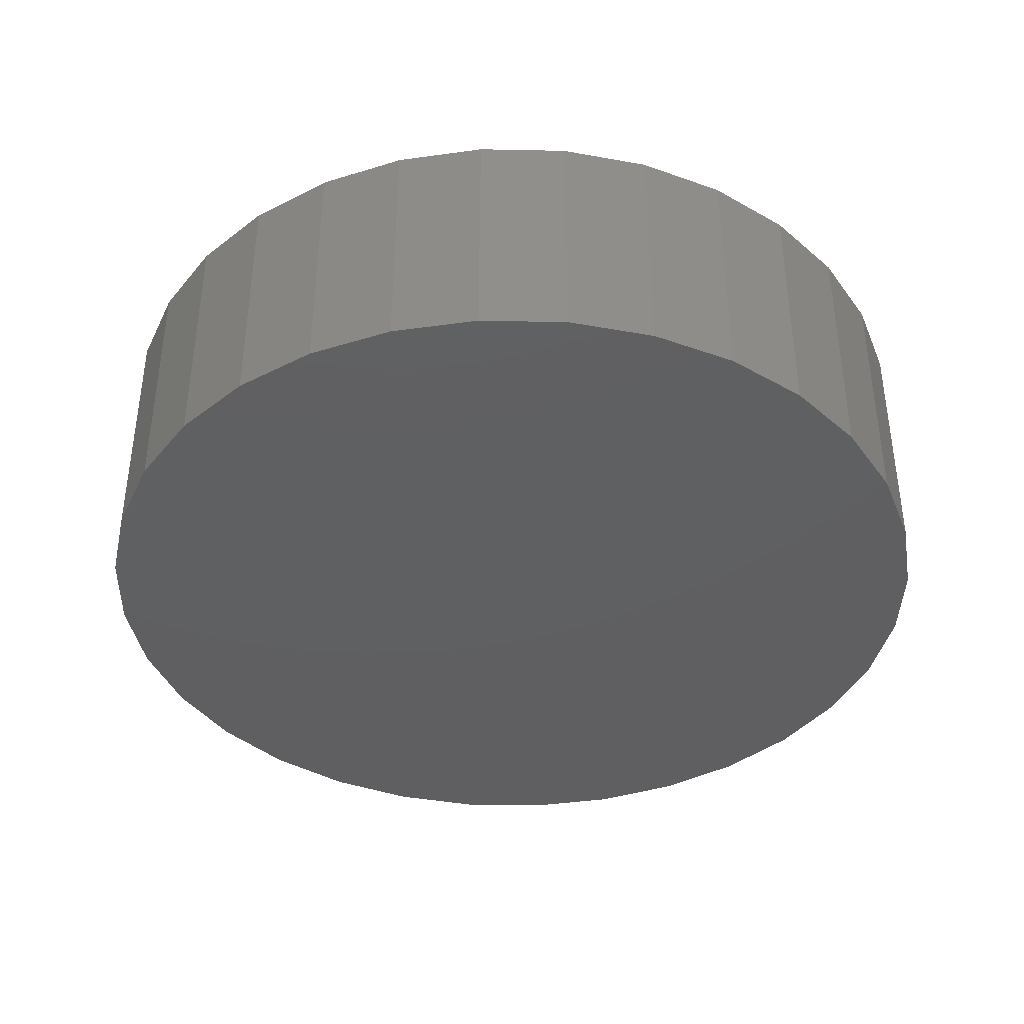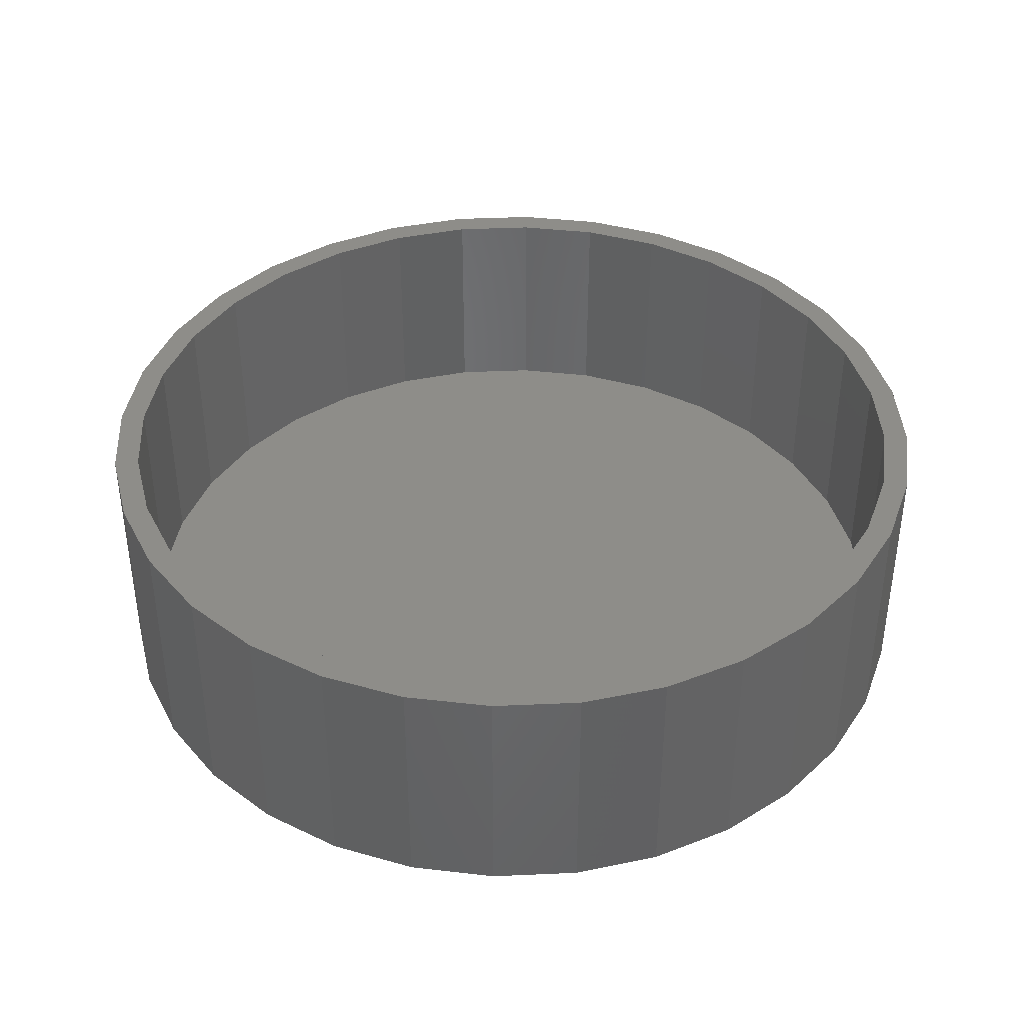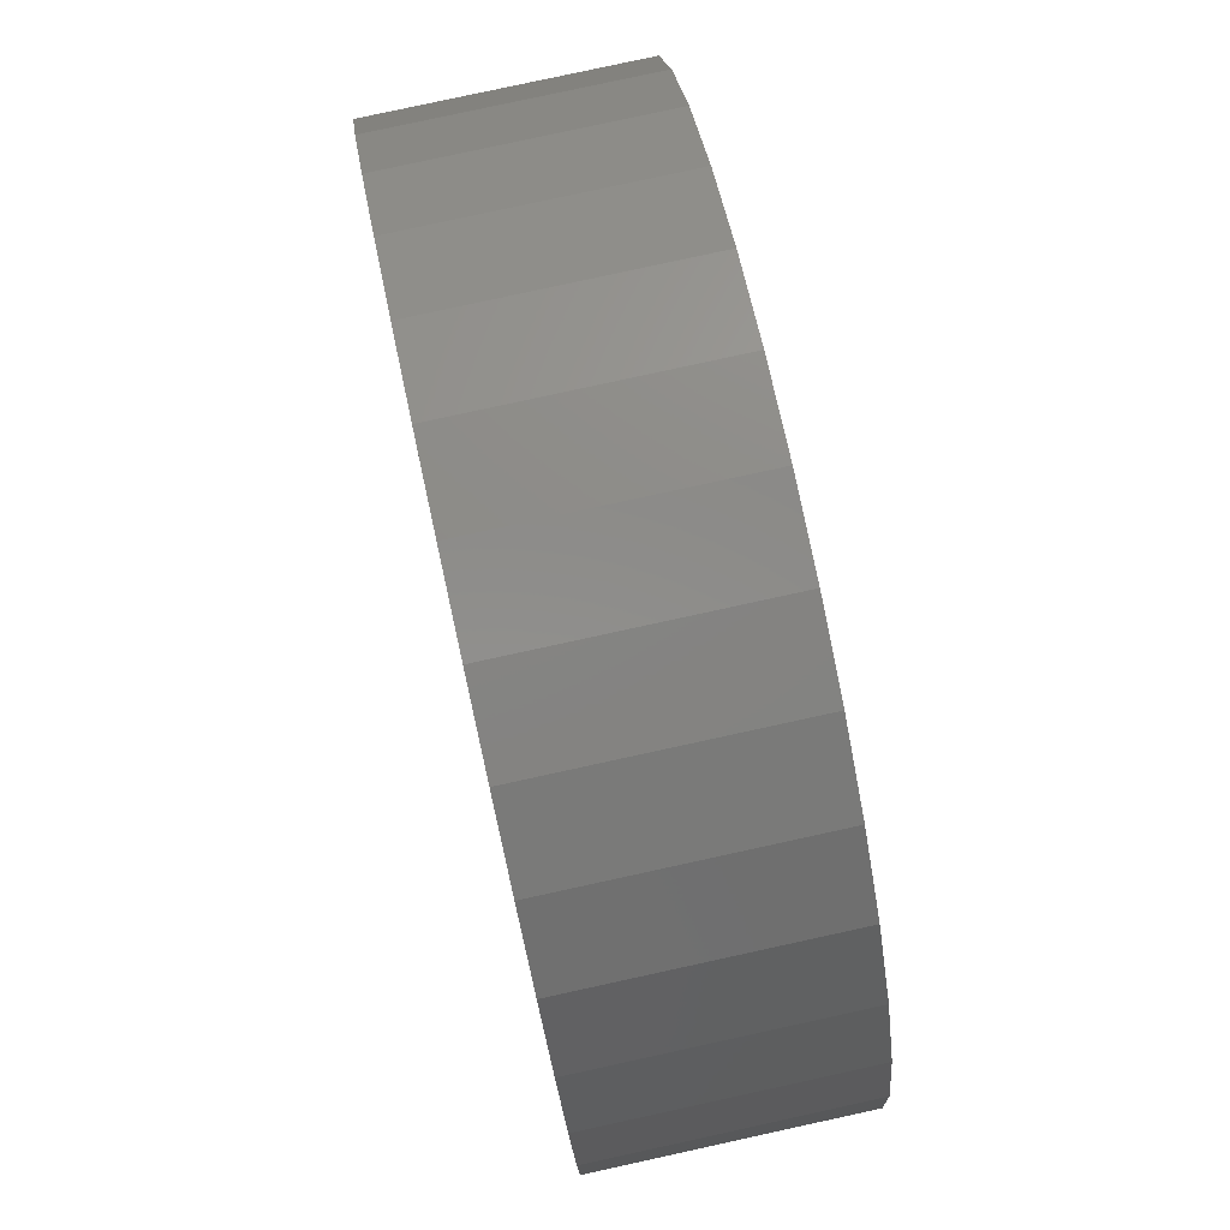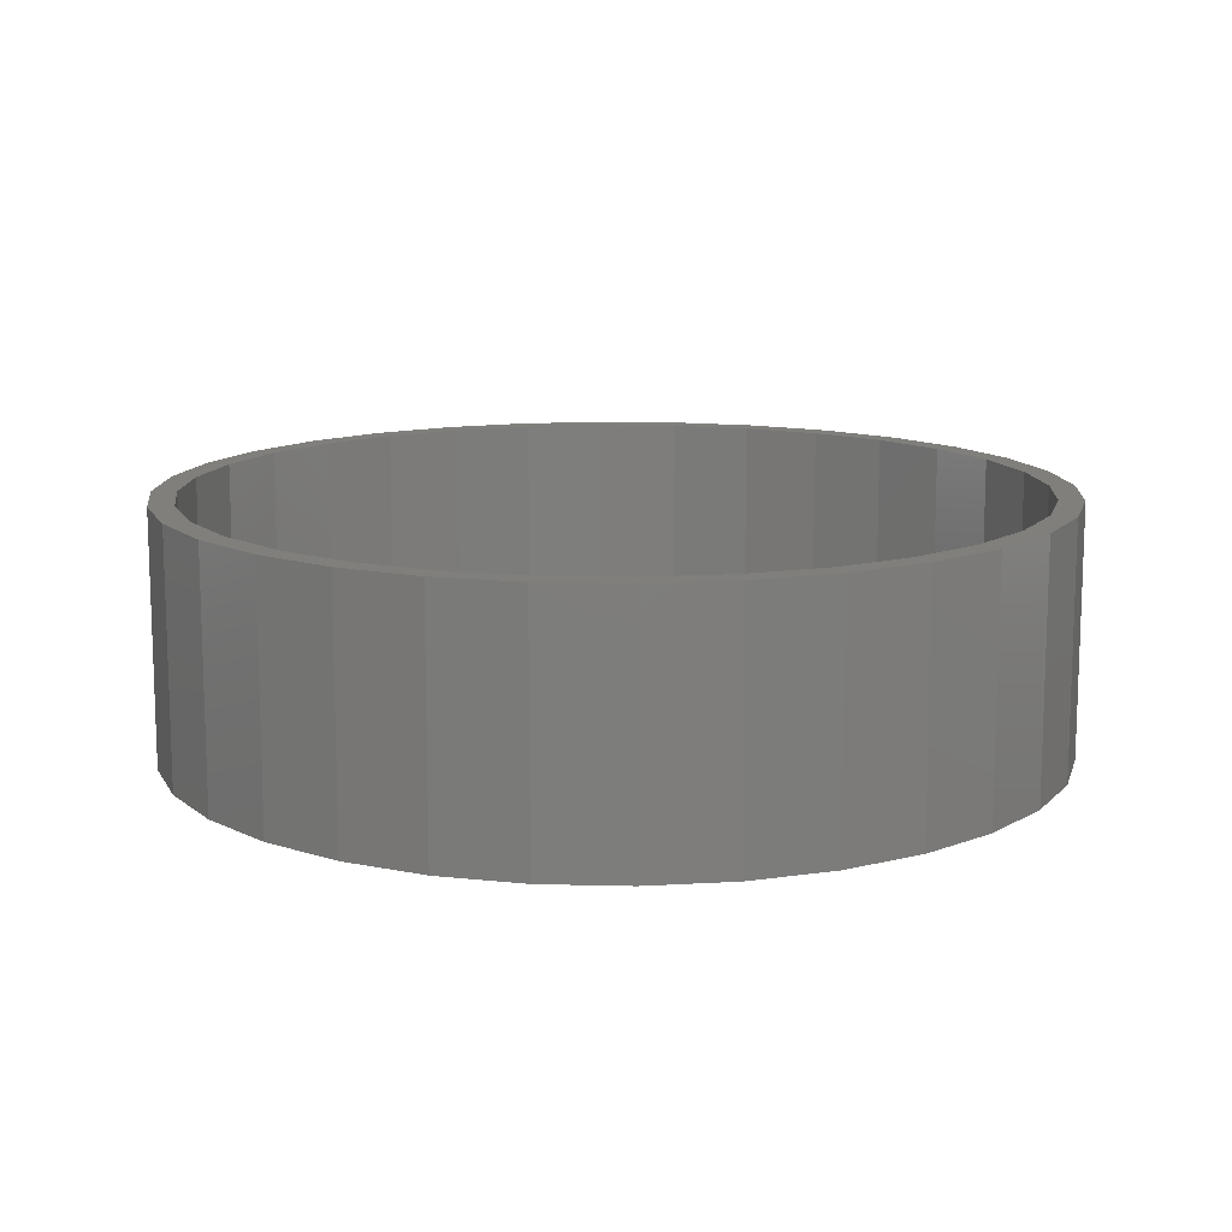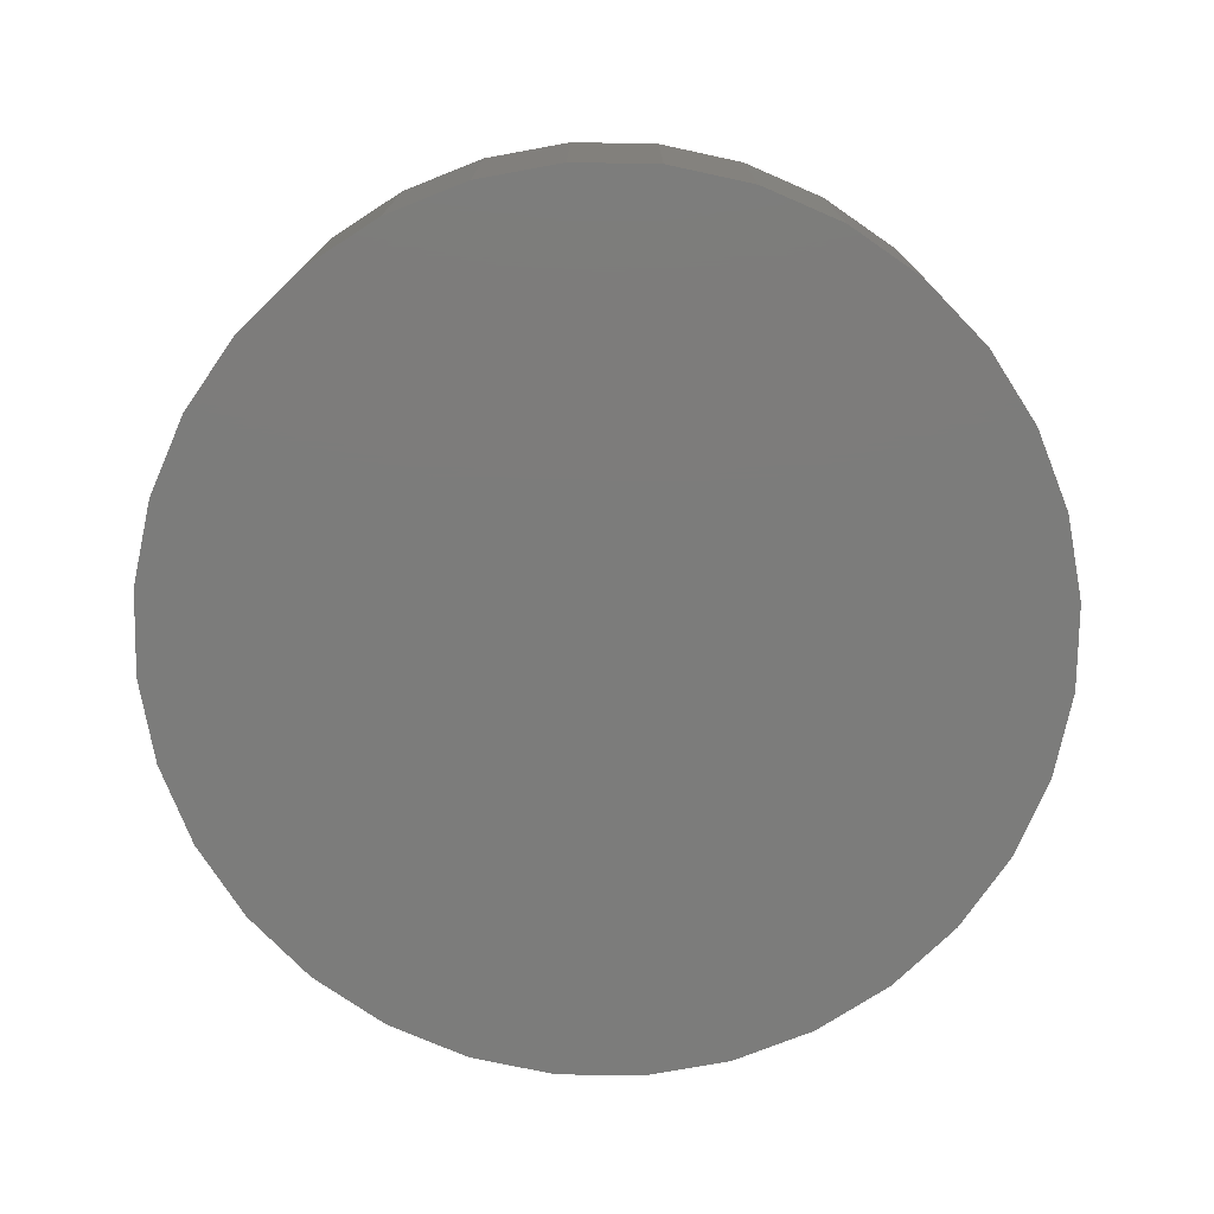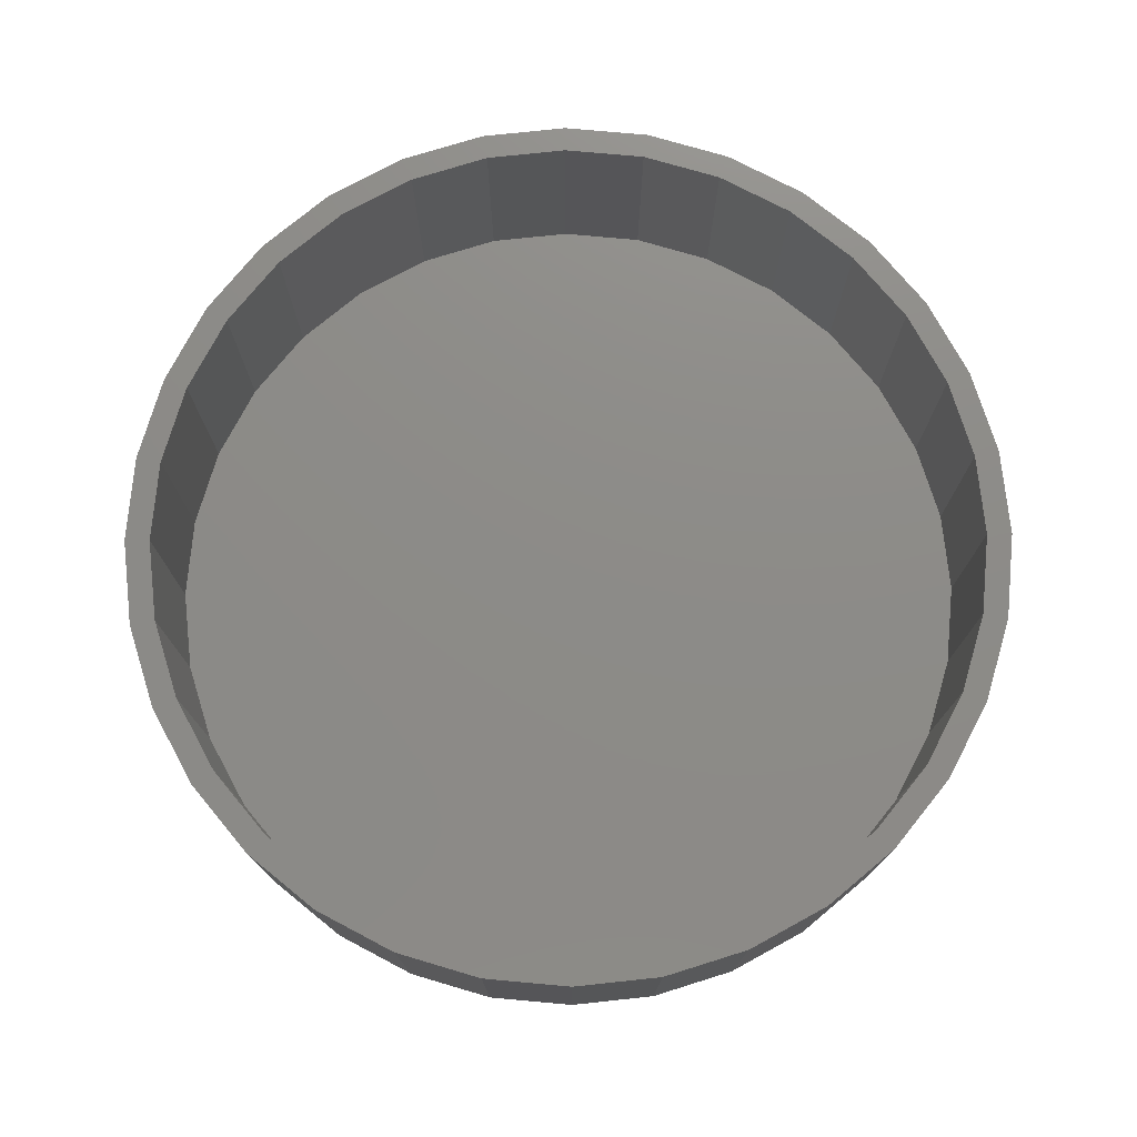
<metadata>
{"format":"stl","ext":"stl","renderer":"f3d","projection":"perspective","resolution":1024,"background":"white","views":[{"elev":-39.6,"azim":71.7,"up":"+Z"},{"elev":39.9,"azim":160.0,"up":"+Z"},{"elev":80.0,"azim":-102.3,"up":"+Y"},{"elev":12.6,"azim":9.0,"up":"+Z"},{"elev":-75.5,"azim":-152.8,"up":"+Z"},{"elev":75.6,"azim":55.8,"up":"+Z"}]}
</metadata>
<code>
# stl→obj: 128 verts, 252 faces
v -0.046 0.2709 0.1484
v -0.09782 0.2552 0.1484
v 0.007895 0.2606 0.1484
v -0.04295 0.2556 0.1484
v -0.09184 0.2408 0.1484
v -0.1456 0.2297 0.1484
v 0.1136 -0.2552 0.1484
v 0.1614 -0.2297 0.1484
v 0.1076 -0.2408 0.1484
v 0.05874 -0.2556 0.1484
v 0.007895 -0.2606 0.1484
v 0.06179 -0.2709 0.1484
v -0.046 -0.2709 0.1484
v -0.04295 -0.2556 0.1484
v -0.09782 -0.2552 0.1484
v -0.09184 -0.2408 0.1484
v -0.1456 -0.2297 0.1484
v -0.1369 -0.2167 0.1484
v -0.1874 -0.1953 0.1484
v -0.1764 -0.1843 0.1484
v -0.2218 -0.1535 0.1484
v -0.2088 -0.1448 0.1484
v -0.2473 -0.1057 0.1484
v -0.2329 -0.09973 0.1484
v -0.263 -0.05389 0.1484
v -0.2477 -0.05084 0.1484
v -0.2683 3.383e-17 0.1484
v -0.2527 3.191e-17 0.1484
v -0.263 0.05389 0.1484
v -0.2477 0.05084 0.1484
v -0.2473 0.1057 0.1484
v -0.2329 0.09973 0.1484
v -0.2218 0.1535 0.1484
v -0.2088 0.1448 0.1484
v -0.1874 0.1953 0.1484
v -0.1764 0.1843 0.1484
v -0.1369 0.2167 0.1484
v 0.007895 -0.2762 0.1484
v 0.1527 0.2167 0.1484
v 0.1614 0.2297 0.1484
v 0.1076 0.2408 0.1484
v 0.1136 0.2552 0.1484
v 0.05874 0.2556 0.1484
v 0.06179 0.2709 0.1484
v 0.007895 0.2762 0.1484
v 0.2032 0.1953 0.1484
v 0.1922 0.1843 0.1484
v 0.2376 0.1535 0.1484
v 0.2246 0.1448 0.1484
v 0.2631 0.1057 0.1484
v 0.2487 0.09973 0.1484
v 0.2788 0.05389 0.1484
v 0.2635 0.05084 0.1484
v 0.2841 0 0.1484
v 0.2685 0 0.1484
v 0.2788 -0.05389 0.1484
v 0.2635 -0.05084 0.1484
v 0.2631 -0.1057 0.1484
v 0.2487 -0.09973 0.1484
v 0.2376 -0.1535 0.1484
v 0.2246 -0.1448 0.1484
v 0.2032 -0.1953 0.1484
v 0.1922 -0.1843 0.1484
v 0.1527 -0.2167 0.1484
v 0.007895 -0.2606 0.007812
v 0.05874 -0.2556 0.007812
v 0.1076 -0.2408 0.007812
v 0.1527 -0.2167 0.007812
v 0.1922 -0.1843 0.007812
v 0.2246 -0.1448 0.007812
v 0.2487 -0.09973 0.007812
v 0.2635 -0.05084 0.007812
v 0.2685 -6.383e-17 0.007812
v -0.04295 -0.2556 0.007812
v -0.09184 -0.2408 0.007812
v -0.1369 -0.2167 0.007812
v -0.1764 -0.1843 0.007812
v -0.2088 -0.1448 0.007812
v -0.2329 -0.09973 0.007812
v -0.2477 -0.05084 0.007812
v -0.2527 -1.996e-16 0.007812
v 0.007895 0.2606 0.007812
v -0.04295 0.2556 0.007812
v -0.09184 0.2408 0.007812
v -0.1369 0.2167 0.007812
v -0.1764 0.1843 0.007812
v -0.2088 0.1448 0.007812
v -0.2329 0.09973 0.007812
v -0.2477 0.05084 0.007812
v 0.05874 0.2556 0.007812
v 0.1076 0.2408 0.007812
v 0.1527 0.2167 0.007812
v 0.1922 0.1843 0.007812
v 0.2246 0.1448 0.007812
v 0.2487 0.09973 0.007812
v 0.2635 0.05084 0.007812
v 0.2841 -6.766e-17 -0.007812
v 0.2788 -0.05389 -0.007812
v 0.2631 -0.1057 -0.007812
v 0.2376 -0.1535 -0.007812
v 0.2032 -0.1953 -0.007812
v 0.1614 -0.2297 -0.007812
v 0.1136 -0.2552 -0.007812
v 0.06179 -0.2709 -0.007812
v 0.007895 -0.2762 -0.007812
v -0.046 -0.2709 -0.007812
v -0.09782 -0.2552 -0.007812
v -0.1456 -0.2297 -0.007812
v -0.1874 -0.1953 -0.007812
v -0.2218 -0.1535 -0.007812
v -0.2473 -0.1057 -0.007812
v -0.263 -0.05389 -0.007812
v -0.2683 3.383e-17 -0.007812
v -0.263 0.05389 -0.007812
v -0.2473 0.1057 -0.007812
v -0.2218 0.1535 -0.007812
v -0.1874 0.1953 -0.007812
v -0.1456 0.2297 -0.007812
v -0.09782 0.2552 -0.007812
v -0.046 0.2709 -0.007812
v 0.007895 0.2762 -0.007812
v 0.06179 0.2709 -0.007812
v 0.1136 0.2552 -0.007812
v 0.1614 0.2297 -0.007812
v 0.2032 0.1953 -0.007812
v 0.2376 0.1535 -0.007812
v 0.2631 0.1057 -0.007812
v 0.2788 0.05389 -0.007812
f 1 2 3
f 3 2 4
f 5 4 2
f 2 6 5
f 7 8 9
f 7 9 10
f 7 10 11
f 7 11 12
f 13 14 15
f 15 14 16
f 15 16 17
f 17 16 18
f 17 18 19
f 19 18 20
f 19 20 21
f 21 20 22
f 21 22 23
f 23 22 24
f 23 24 25
f 25 24 26
f 25 26 27
f 27 26 28
f 27 28 29
f 29 28 30
f 29 30 31
f 31 30 32
f 31 32 33
f 33 32 34
f 33 34 35
f 35 34 36
f 35 36 6
f 6 36 37
f 6 37 5
f 14 13 11
f 11 13 38
f 11 38 12
f 39 40 41
f 41 40 42
f 41 42 43
f 43 42 44
f 43 44 3
f 3 44 45
f 3 45 1
f 40 39 46
f 46 39 47
f 46 47 48
f 48 47 49
f 48 49 50
f 50 49 51
f 50 51 52
f 52 51 53
f 52 53 54
f 54 53 55
f 54 55 56
f 56 55 57
f 56 57 58
f 58 57 59
f 58 59 60
f 60 59 61
f 60 61 62
f 62 61 63
f 62 63 8
f 8 63 64
f 8 64 9
f 65 10 66
f 66 10 9
f 66 9 67
f 67 9 64
f 67 64 68
f 68 64 63
f 68 63 69
f 69 63 61
f 69 61 70
f 70 61 59
f 70 59 71
f 71 59 57
f 71 57 72
f 72 57 55
f 72 55 73
f 10 65 11
f 11 65 74
f 11 74 14
f 14 74 75
f 14 75 16
f 16 75 76
f 16 76 18
f 18 76 77
f 18 77 20
f 20 77 78
f 20 78 22
f 22 78 79
f 22 79 24
f 24 79 80
f 24 80 26
f 26 80 81
f 26 81 28
f 82 4 83
f 83 4 5
f 83 5 84
f 84 5 37
f 84 37 85
f 85 37 36
f 85 36 86
f 86 36 34
f 86 34 87
f 87 34 32
f 87 32 88
f 88 32 30
f 88 30 89
f 89 30 28
f 89 28 81
f 4 82 3
f 3 82 90
f 3 90 43
f 43 90 91
f 43 91 41
f 41 91 92
f 41 92 39
f 39 92 93
f 39 93 47
f 47 93 94
f 47 94 49
f 49 94 95
f 49 95 51
f 51 95 96
f 51 96 53
f 53 96 73
f 53 73 55
f 97 54 98
f 98 54 56
f 98 56 99
f 99 56 58
f 99 58 100
f 100 58 60
f 100 60 101
f 101 60 62
f 101 62 102
f 102 62 8
f 102 8 103
f 103 8 7
f 103 7 104
f 104 7 12
f 104 12 105
f 105 12 38
f 105 38 106
f 106 38 13
f 106 13 107
f 107 13 15
f 107 15 108
f 108 15 17
f 108 17 109
f 109 17 19
f 109 19 110
f 110 19 21
f 110 21 111
f 111 21 23
f 111 23 112
f 112 23 25
f 112 25 113
f 113 25 27
f 113 27 114
f 114 27 29
f 114 29 115
f 115 29 31
f 115 31 116
f 116 31 33
f 116 33 117
f 117 33 35
f 117 35 118
f 118 35 6
f 118 6 119
f 119 6 2
f 119 2 120
f 120 2 1
f 120 1 121
f 121 1 45
f 121 45 122
f 122 45 44
f 122 44 123
f 123 44 42
f 123 42 124
f 124 42 40
f 124 40 125
f 125 40 46
f 125 46 126
f 126 46 48
f 126 48 127
f 127 48 50
f 127 50 128
f 128 50 52
f 128 52 97
f 97 52 54
f 121 122 120
f 105 106 104
f 104 106 107
f 104 107 103
f 103 107 108
f 103 108 102
f 102 108 109
f 102 109 101
f 101 109 110
f 101 110 100
f 100 110 111
f 100 111 99
f 99 111 112
f 99 112 98
f 98 112 113
f 98 113 97
f 97 113 114
f 97 114 128
f 128 114 115
f 128 115 127
f 127 115 116
f 127 116 126
f 126 116 117
f 126 117 125
f 125 117 118
f 125 118 124
f 124 118 119
f 124 119 123
f 123 119 120
f 123 120 122
f 83 90 82
f 90 83 84
f 90 84 91
f 67 74 66
f 66 74 65
f 91 84 92
f 92 84 85
f 92 85 93
f 93 85 86
f 93 86 94
f 94 86 87
f 94 87 95
f 95 87 88
f 95 88 96
f 96 88 89
f 96 89 73
f 73 89 81
f 73 81 72
f 72 81 80
f 72 80 71
f 71 80 79
f 71 79 70
f 70 79 78
f 70 78 69
f 69 78 77
f 69 77 68
f 68 77 76
f 68 76 67
f 67 76 75
f 67 75 74

</code>
